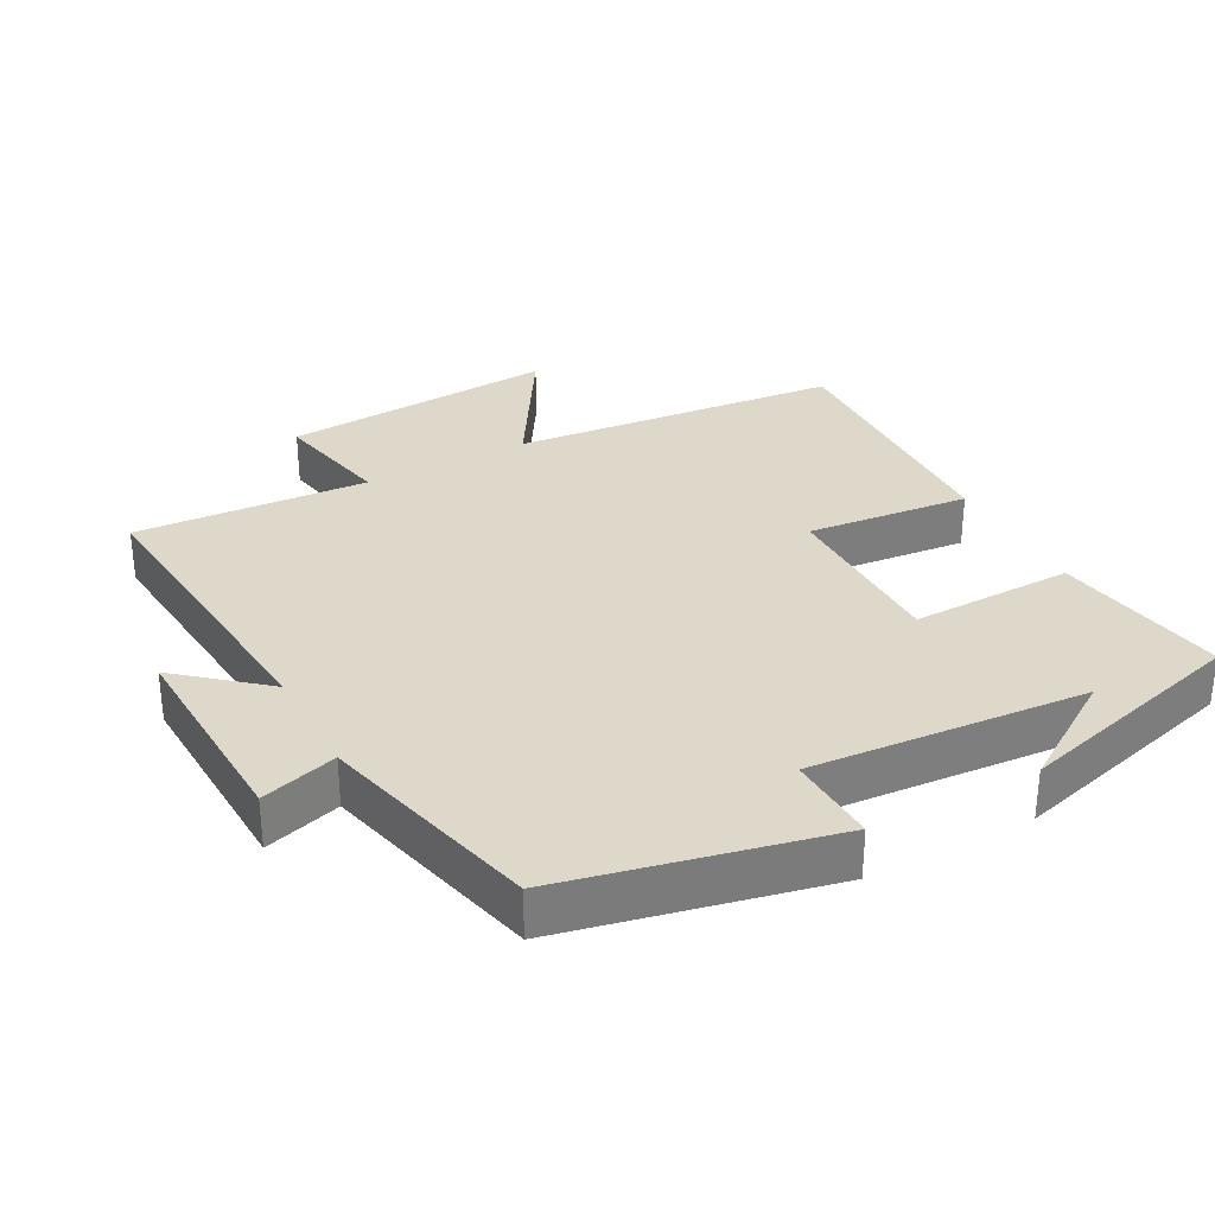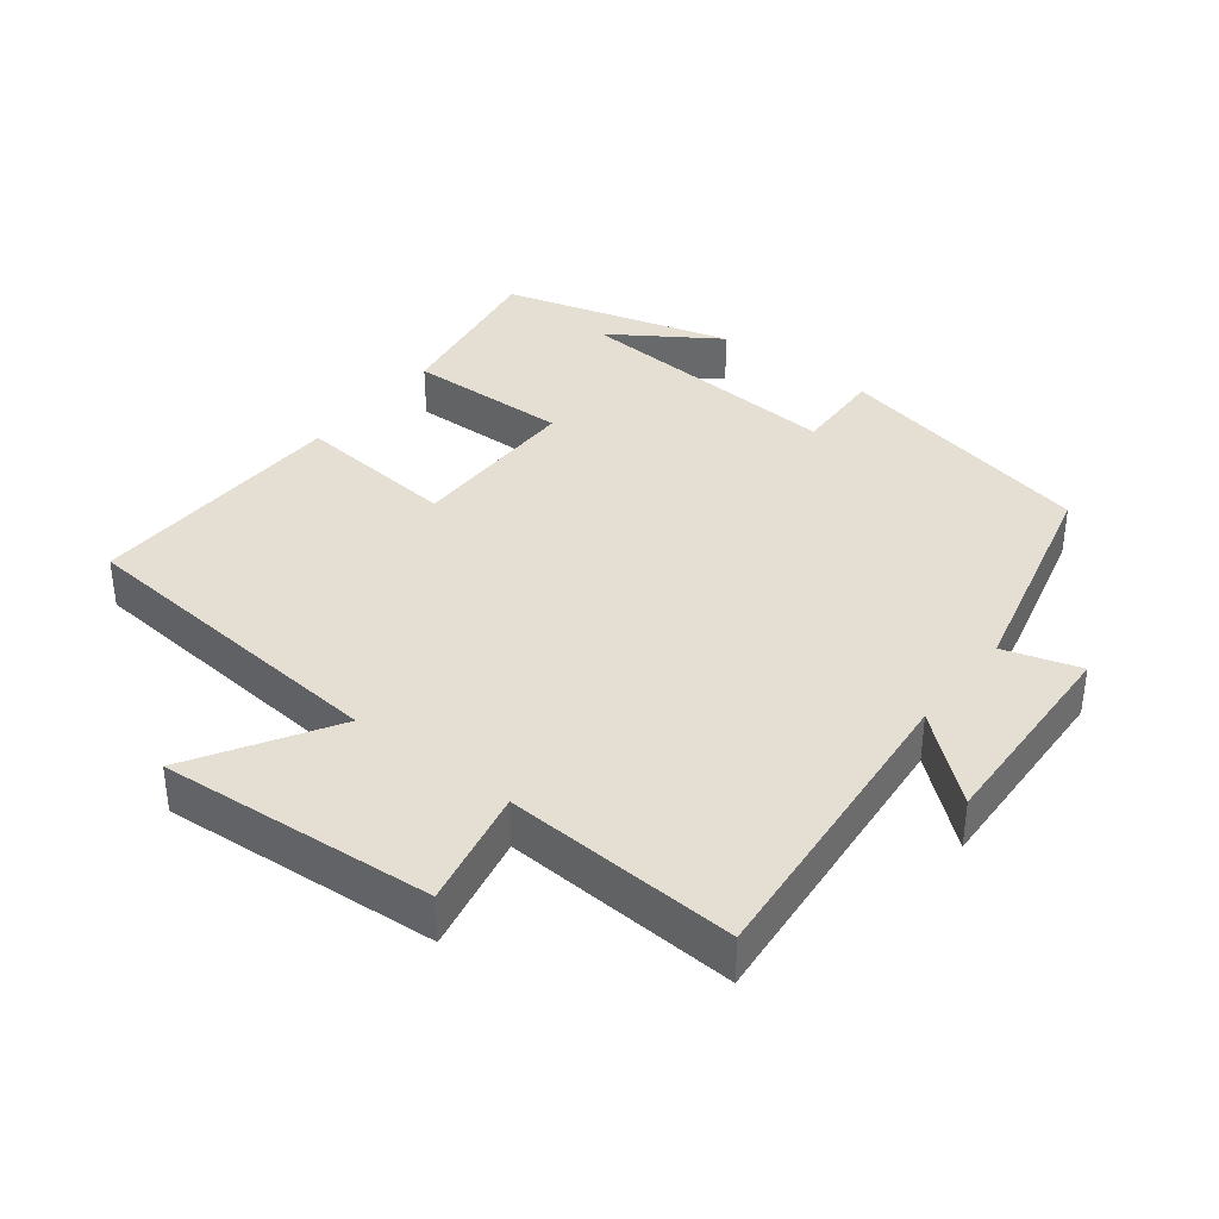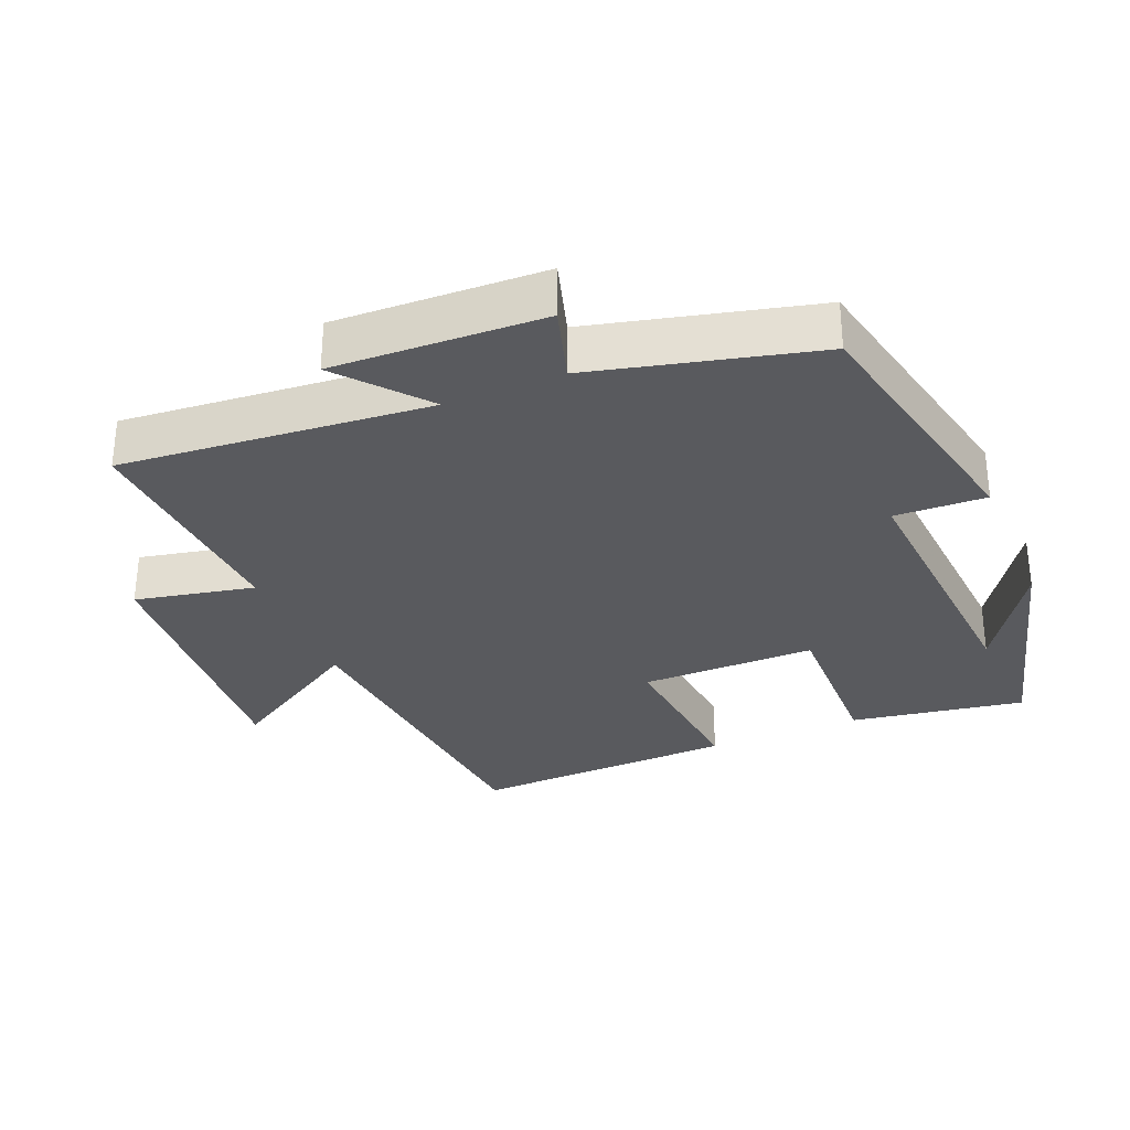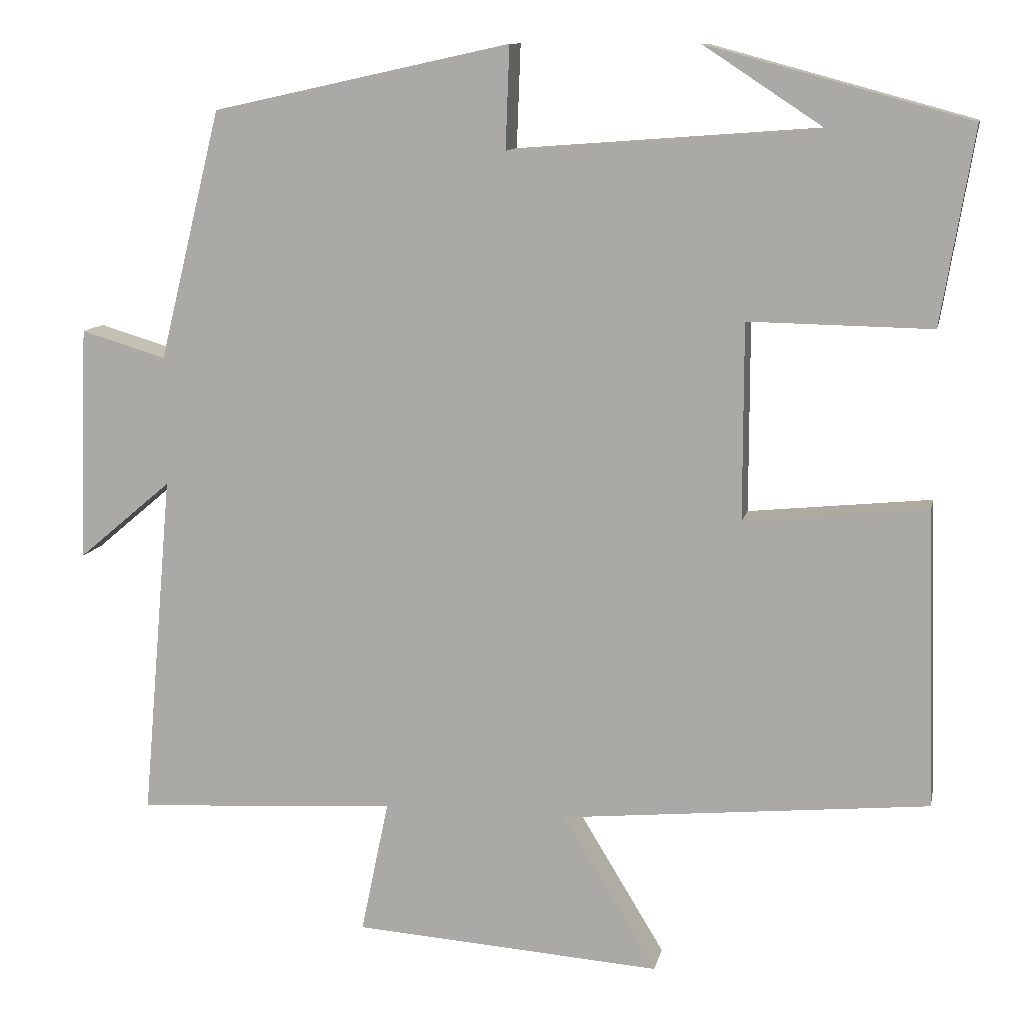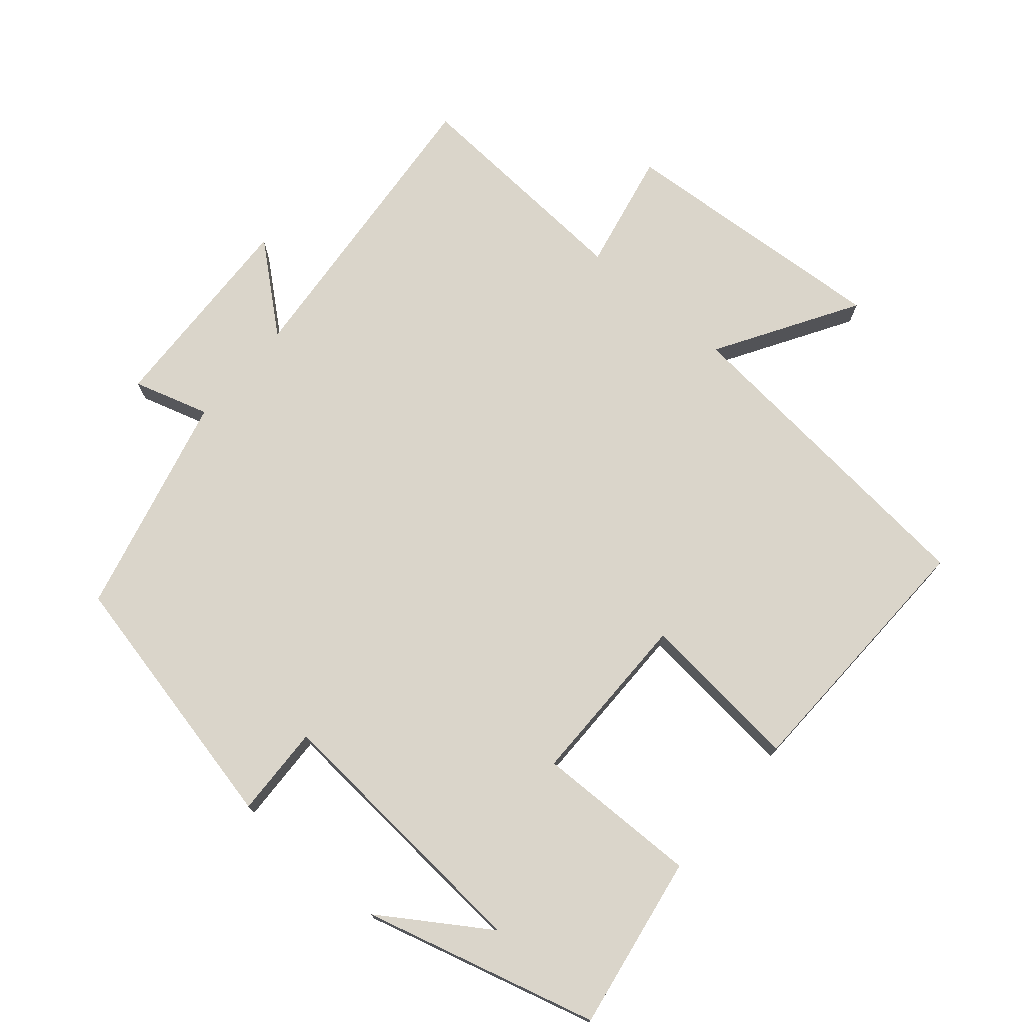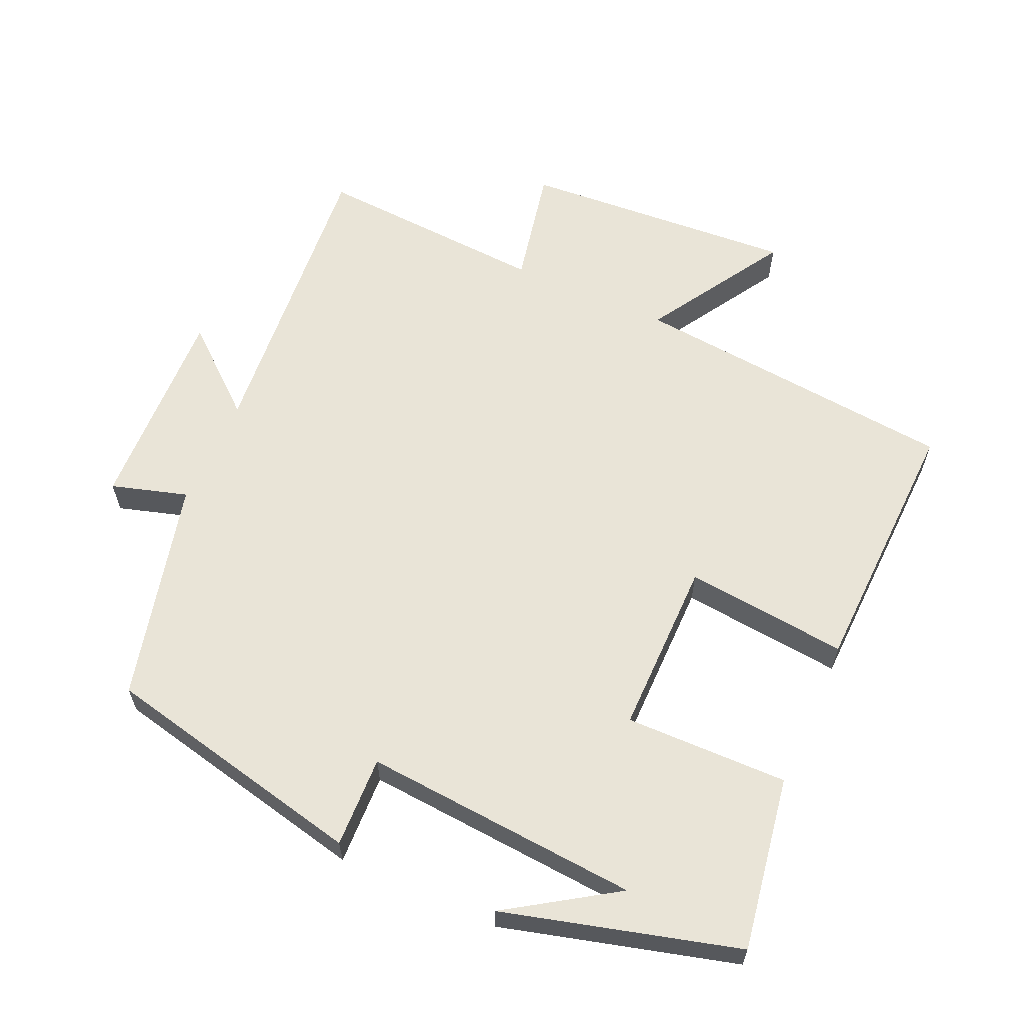
<metadata>
{"format":"obj","ext":"obj","renderer":"f3d","projection":"perspective","resolution":1024,"background":"white","views":[{"elev":31.6,"azim":-28.2,"up":"+Y"},{"elev":36.9,"azim":-142.3,"up":"+Y"},{"elev":-31.5,"azim":-67.4,"up":"+Y"},{"elev":11.0,"azim":11.7,"up":"+Z"},{"elev":74.2,"azim":40.5,"up":"+Y"},{"elev":61.2,"azim":24.2,"up":"+Y"}]}
</metadata>
<code>
v -0.42 0.07 0.416
v -0.036 0.07 0.5
v -0.041 0.07 0.368
v 0.359 0.07 0.398
v 0.204 0.07 0.5
v 0.542 0.07 0.408
v 0.5 0.07 0.156
v 0.264 0.07 0.16
v 0.264 0.07 -0.094
v 0.5 0.07 -0.07
v 0.512 0.07 -0.454
v 0.037 0.07 -0.5
v 0.159 0.07 -0.701
v -0.239 0.07 -0.673
v -0.203 0.07 -0.5
v -0.54 0.07 -0.521
v -0.5 0.07 -0.074
v -0.622 0.07 -0.177
v -0.61 0.07 0.127
v -0.5 0.07 0.094
v -0.42 0 0.416
v -0.036 0 0.5
v -0.041 0 0.368
v 0.359 0 0.398
v 0.204 0 0.5
v 0.542 0 0.408
v 0.5 0 0.156
v 0.264 0 0.16
v 0.264 0 -0.094
v 0.5 0 -0.07
v 0.512 0 -0.454
v 0.037 0 -0.5
v 0.159 0 -0.701
v -0.239 0 -0.673
v -0.203 0 -0.5
v -0.54 0 -0.521
v -0.5 0 -0.074
v -0.622 0 -0.177
v -0.61 0 0.127
v -0.5 0 0.094
f 17 18 19 20
f 17 20 1 2
f 15 16 17 2
f 12 13 14 15
f 9 10 11 12
f 8 9 12 15
f 6 7 8
f 4 5 6
f 3 4 6 8
f 15 2 3
f 3 8 15
f 40 39 38 37
f 22 21 40 37
f 22 37 36 35
f 35 34 33 32
f 32 31 30 29
f 35 32 29 28
f 28 27 26
f 26 25 24
f 28 26 24 23
f 23 22 35
f 35 28 23
f 1 21 22 2
f 2 22 23 3
f 3 23 24 4
f 4 24 25 5
f 5 25 26 6
f 6 26 27 7
f 7 27 28 8
f 8 28 29 9
f 9 29 30 10
f 10 30 31 11
f 11 31 32 12
f 12 32 33 13
f 13 33 34 14
f 14 34 35 15
f 15 35 36 16
f 16 36 37 17
f 17 37 38 18
f 18 38 39 19
f 19 39 40 20
f 20 40 21 1

</code>
